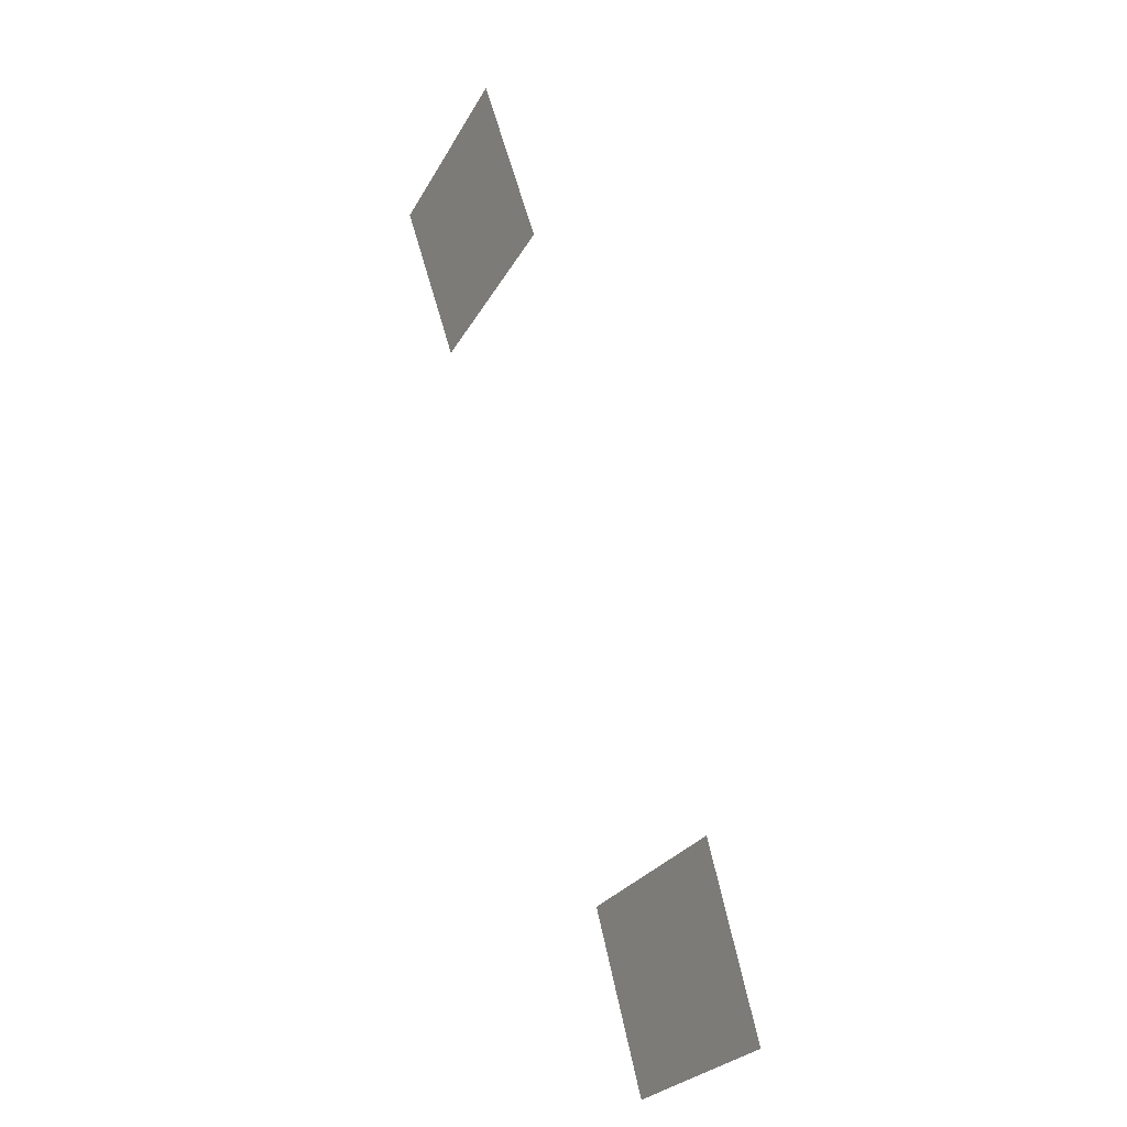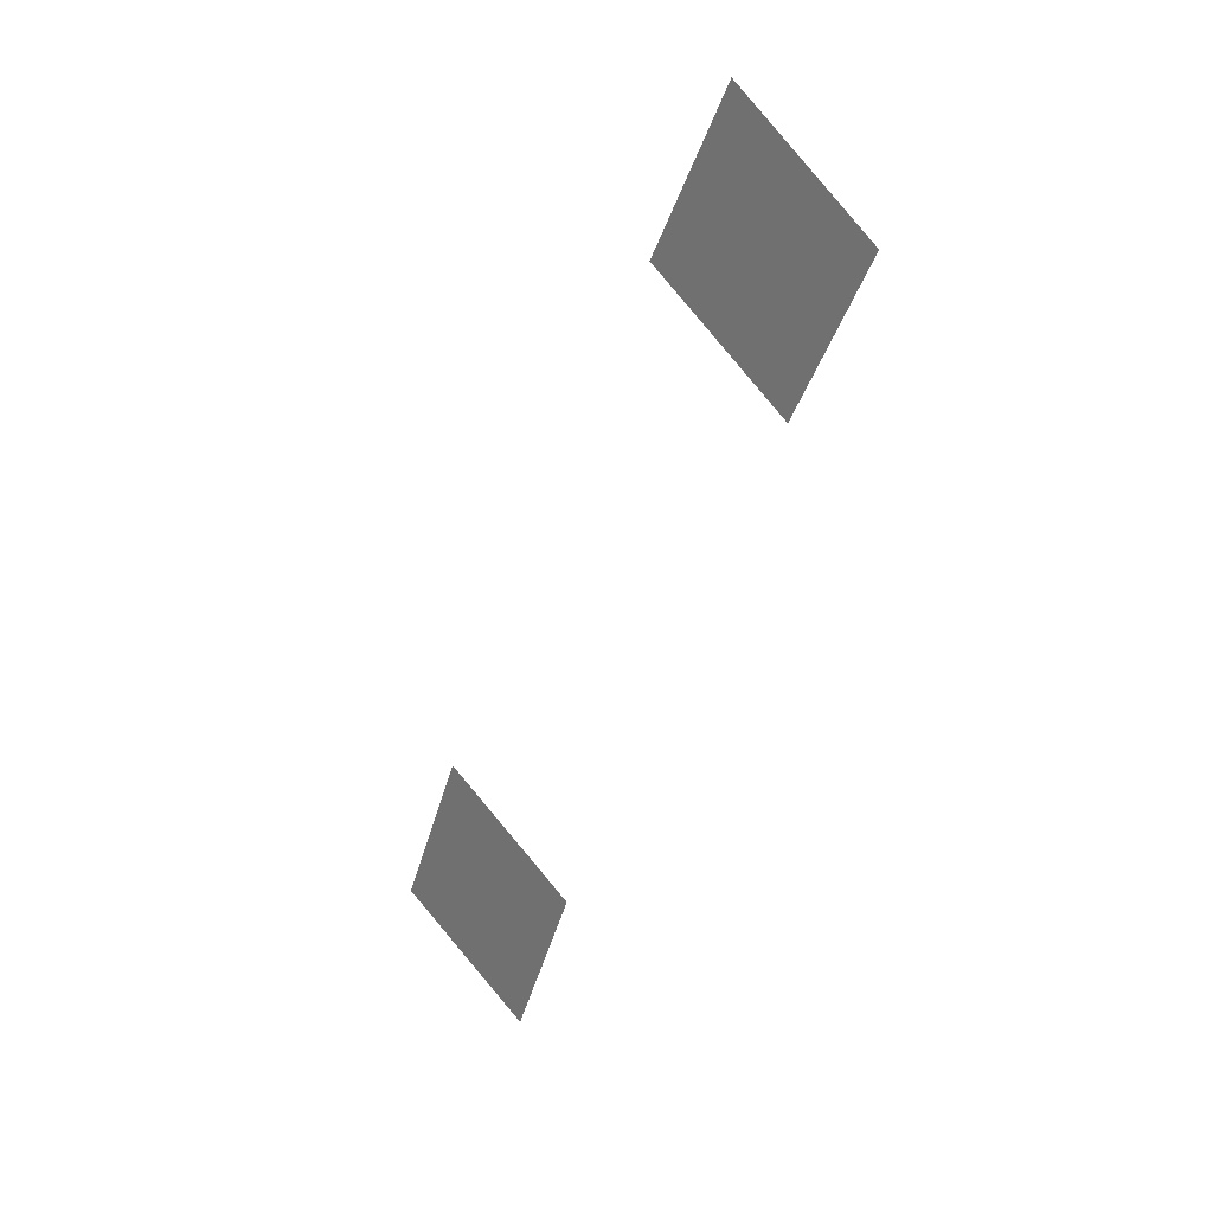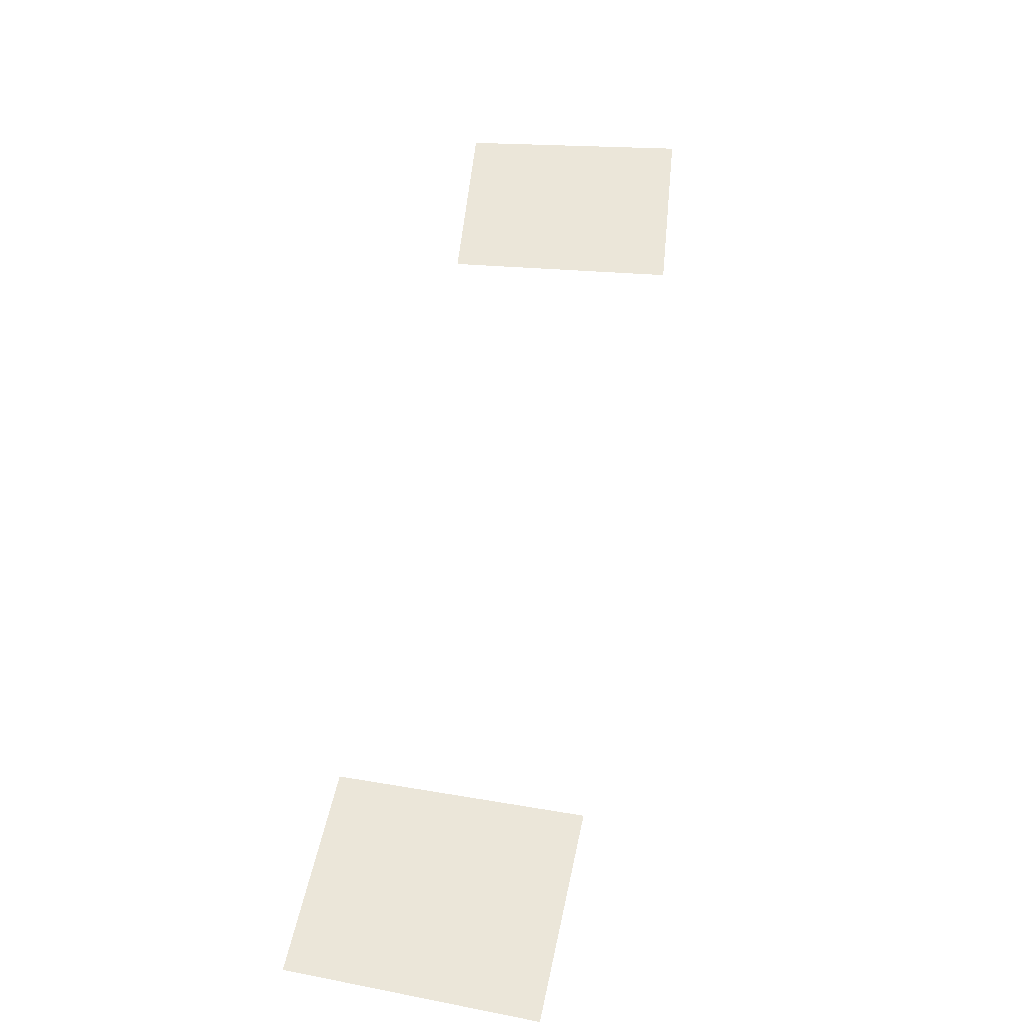
<metadata>
{"format":"obj","ext":"obj","renderer":"f3d","projection":"perspective","resolution":1024,"background":"white","views":[{"elev":-1.6,"azim":58.3,"up":"+Z"},{"elev":21.8,"azim":-130.2,"up":"+Z"},{"elev":46.8,"azim":-19.4,"up":"+Y"}]}
</metadata>
<code>
g lair141
v 2456 322.3 1564
v 2508 322.3 1595
v 2455 322.3 1687
v 2403 322.3 1655
v 2362 322.3 1628
v 2414 322.3 1539
v 2660 322.3 1156
v 2717 322.3 1178
v 2673 322.3 1276
v 2617 322.3 1251
v 2572 322.3 1231
v 2615 322.3 1137
f 3 1 2
f 1 3 4
f 5 1 4
f 1 5 6
f 9 7 8
f 7 9 10
f 11 7 10
f 7 11 12

</code>
